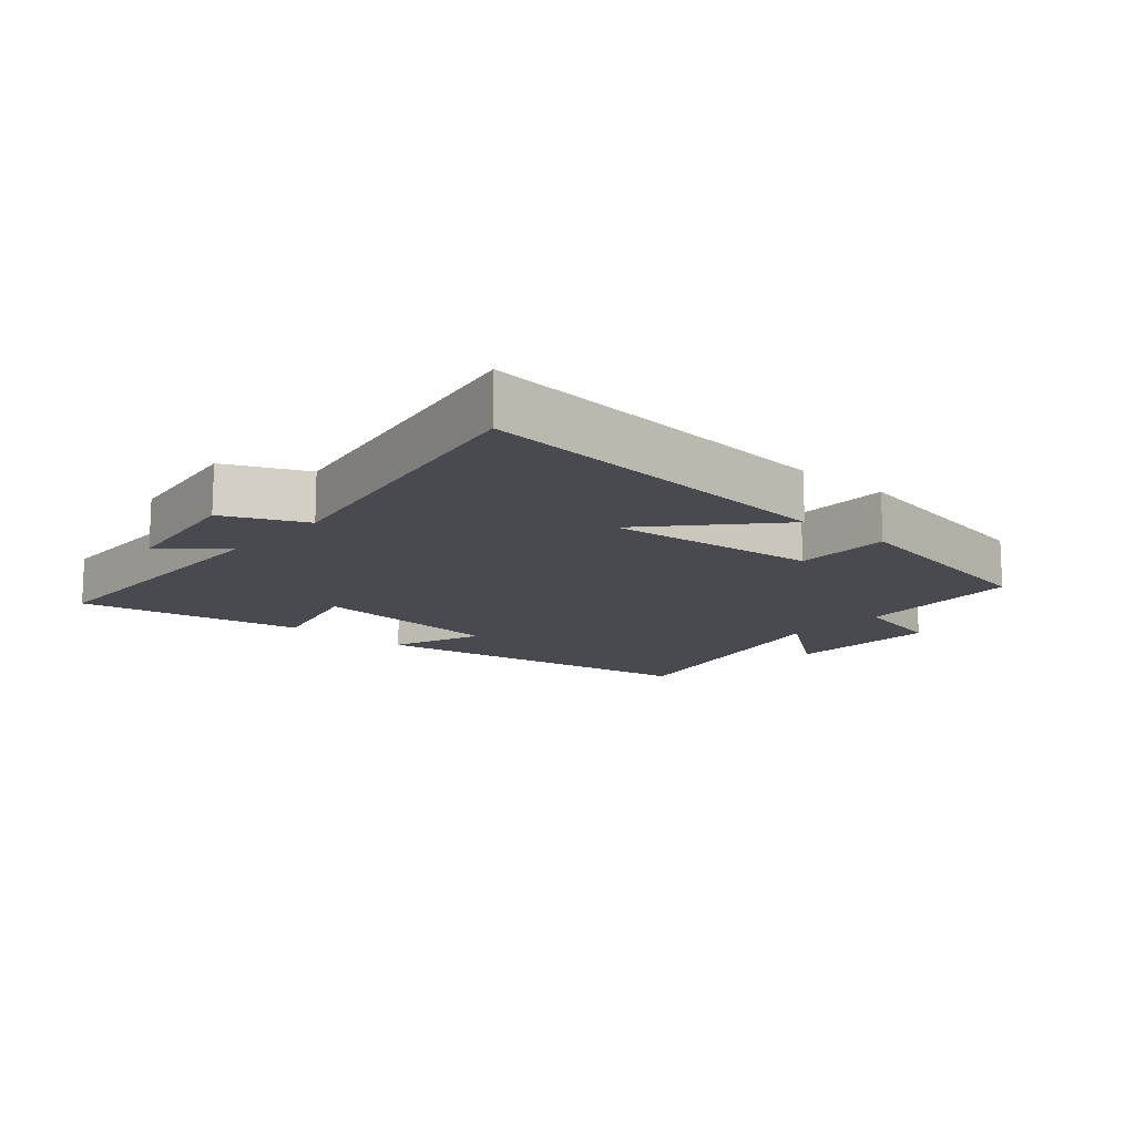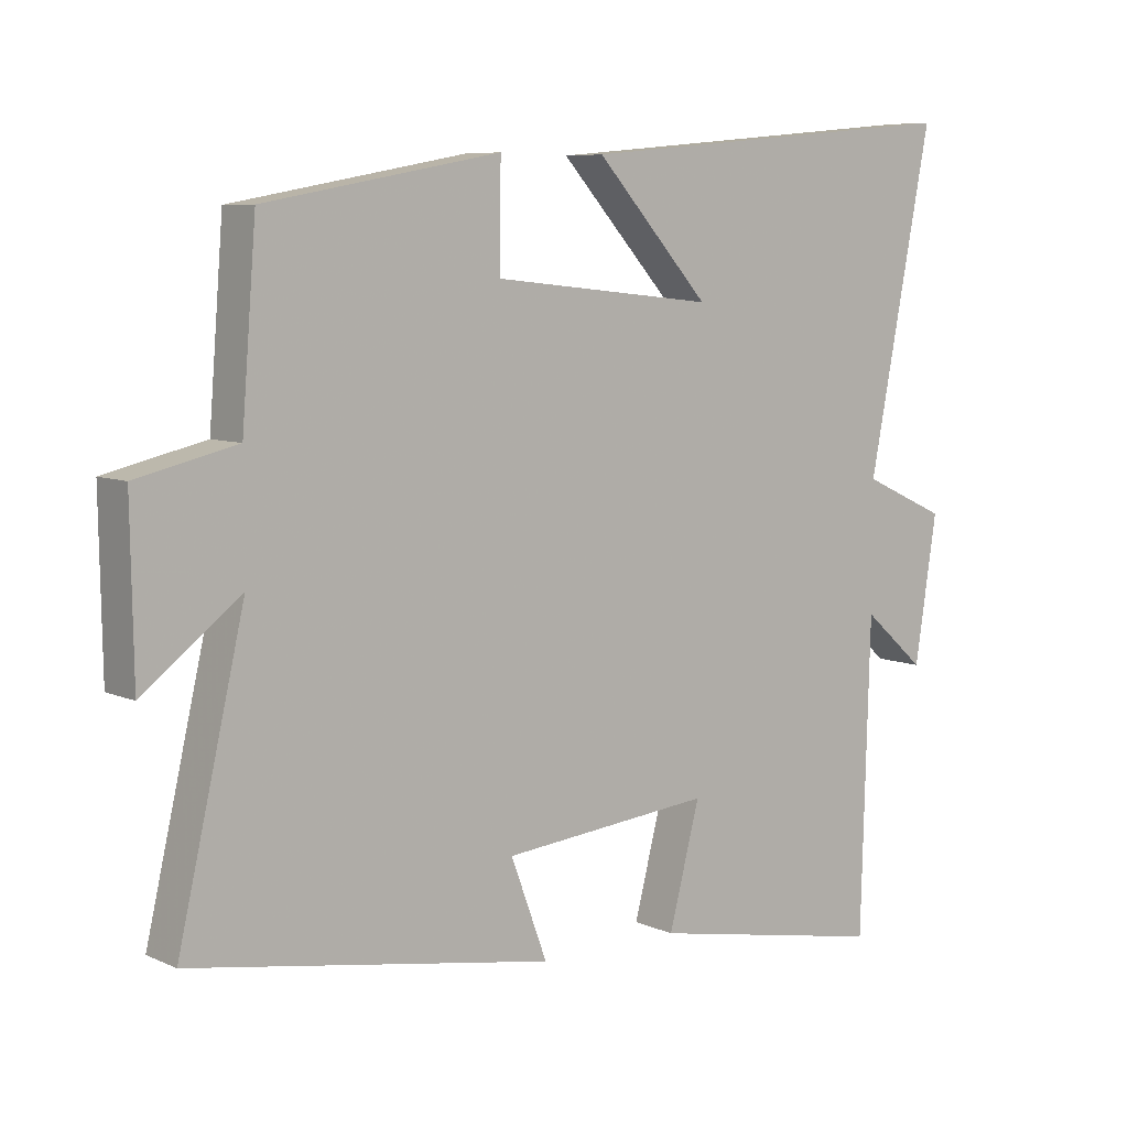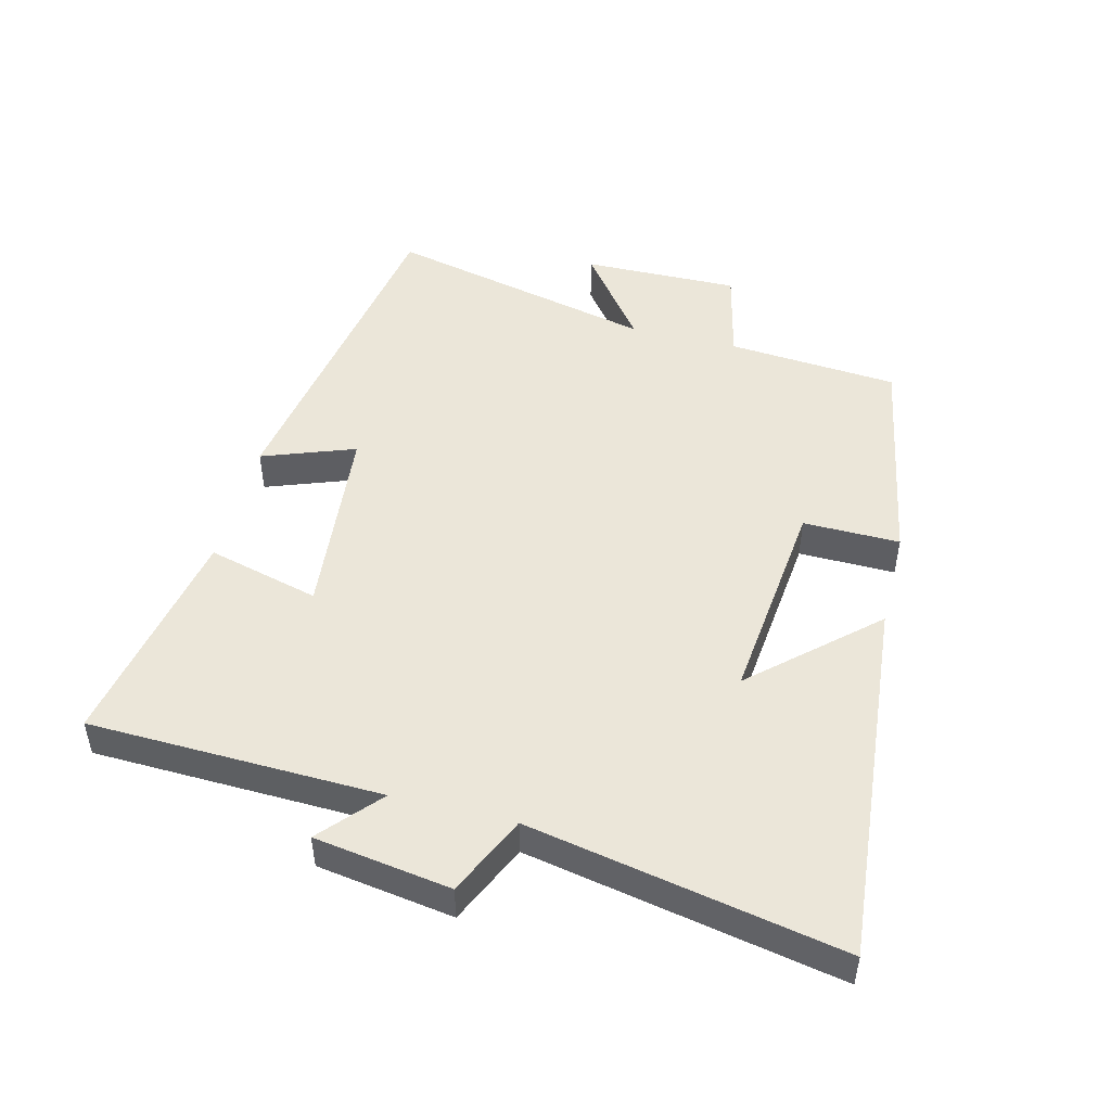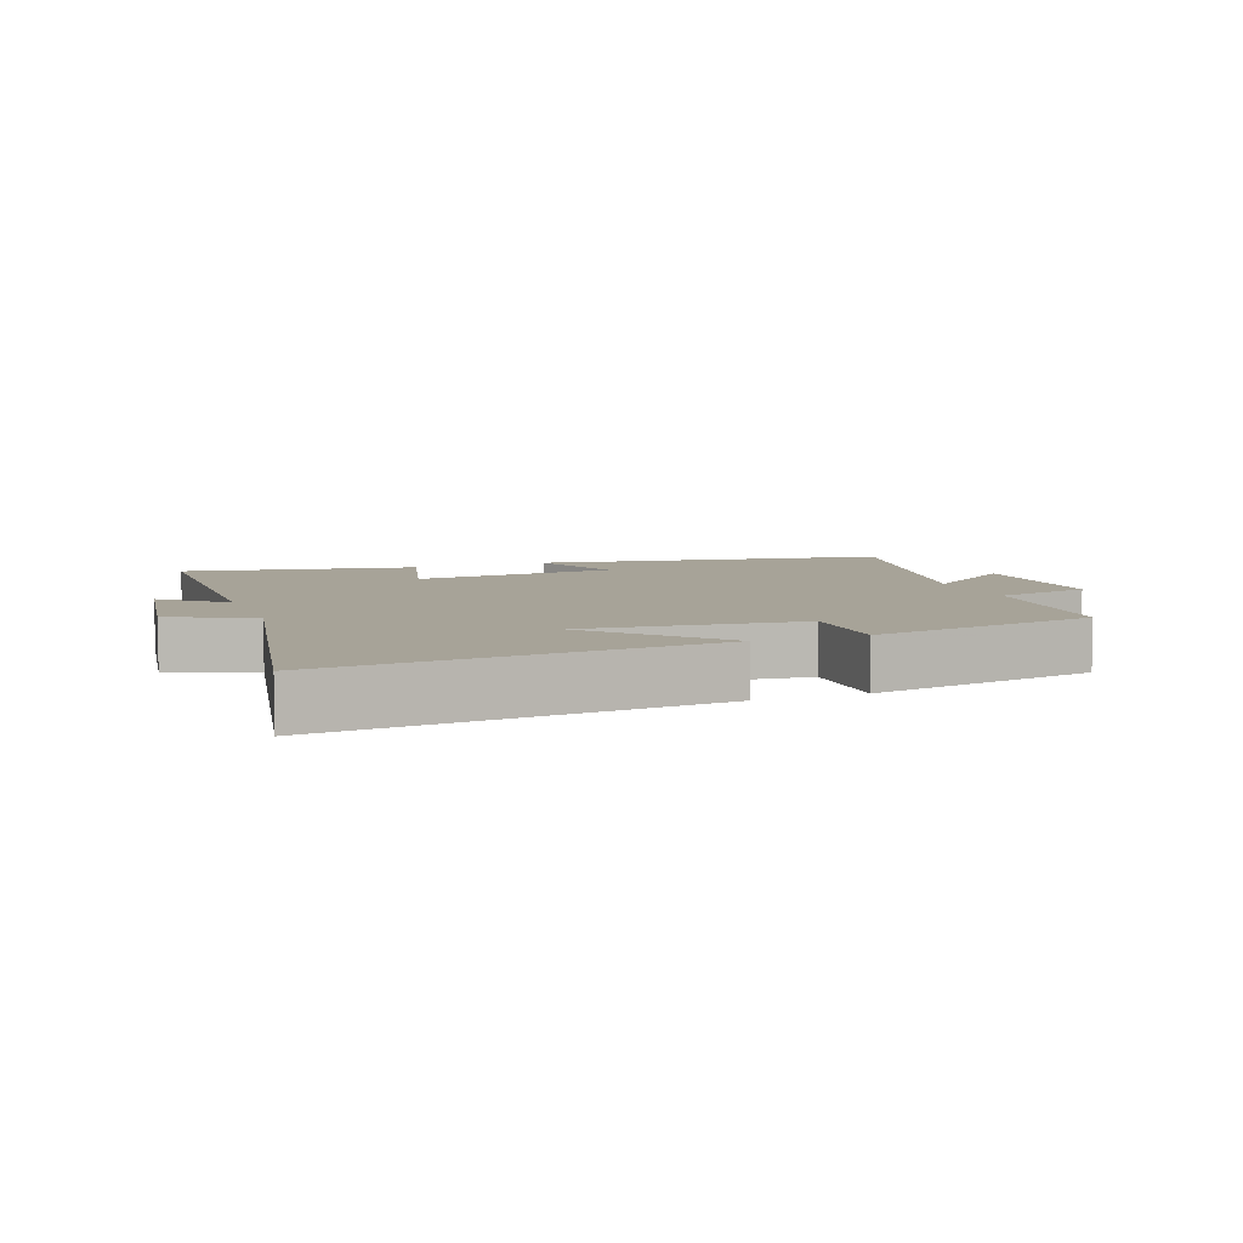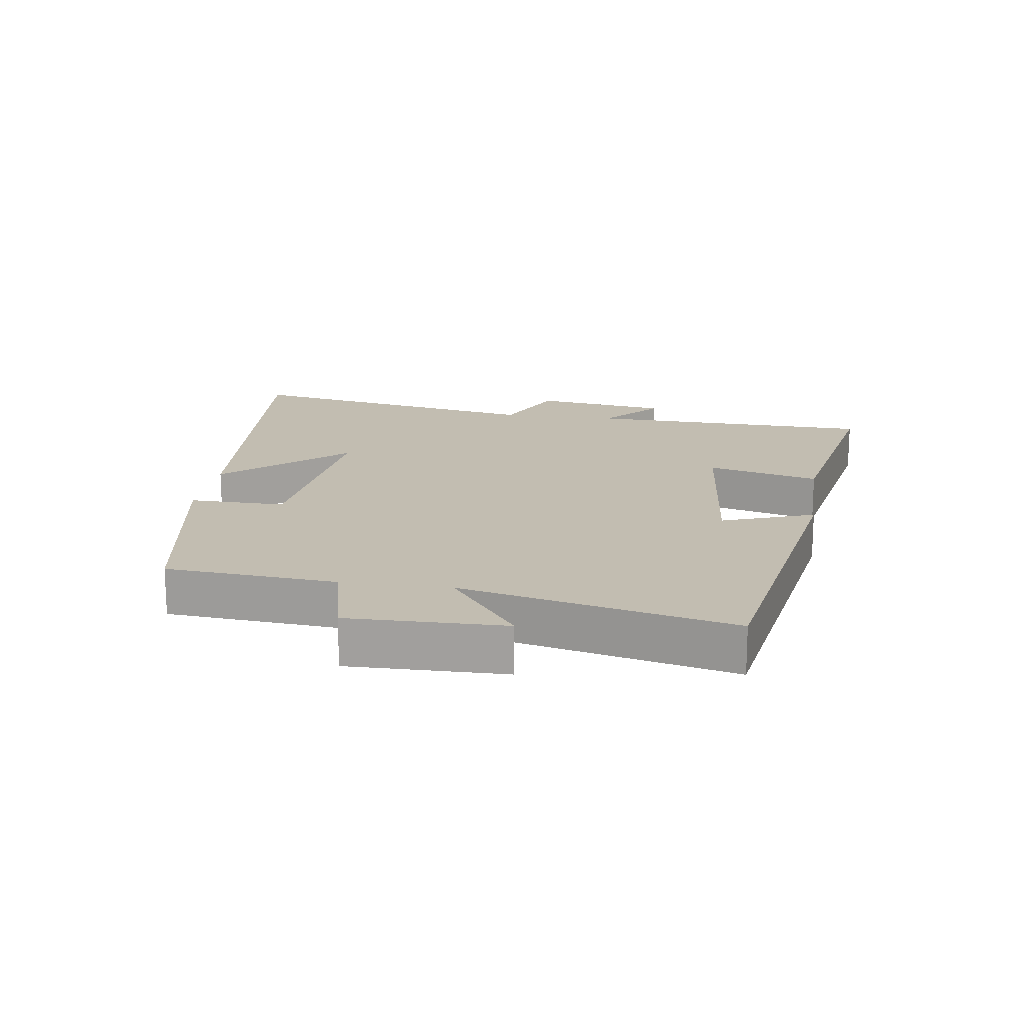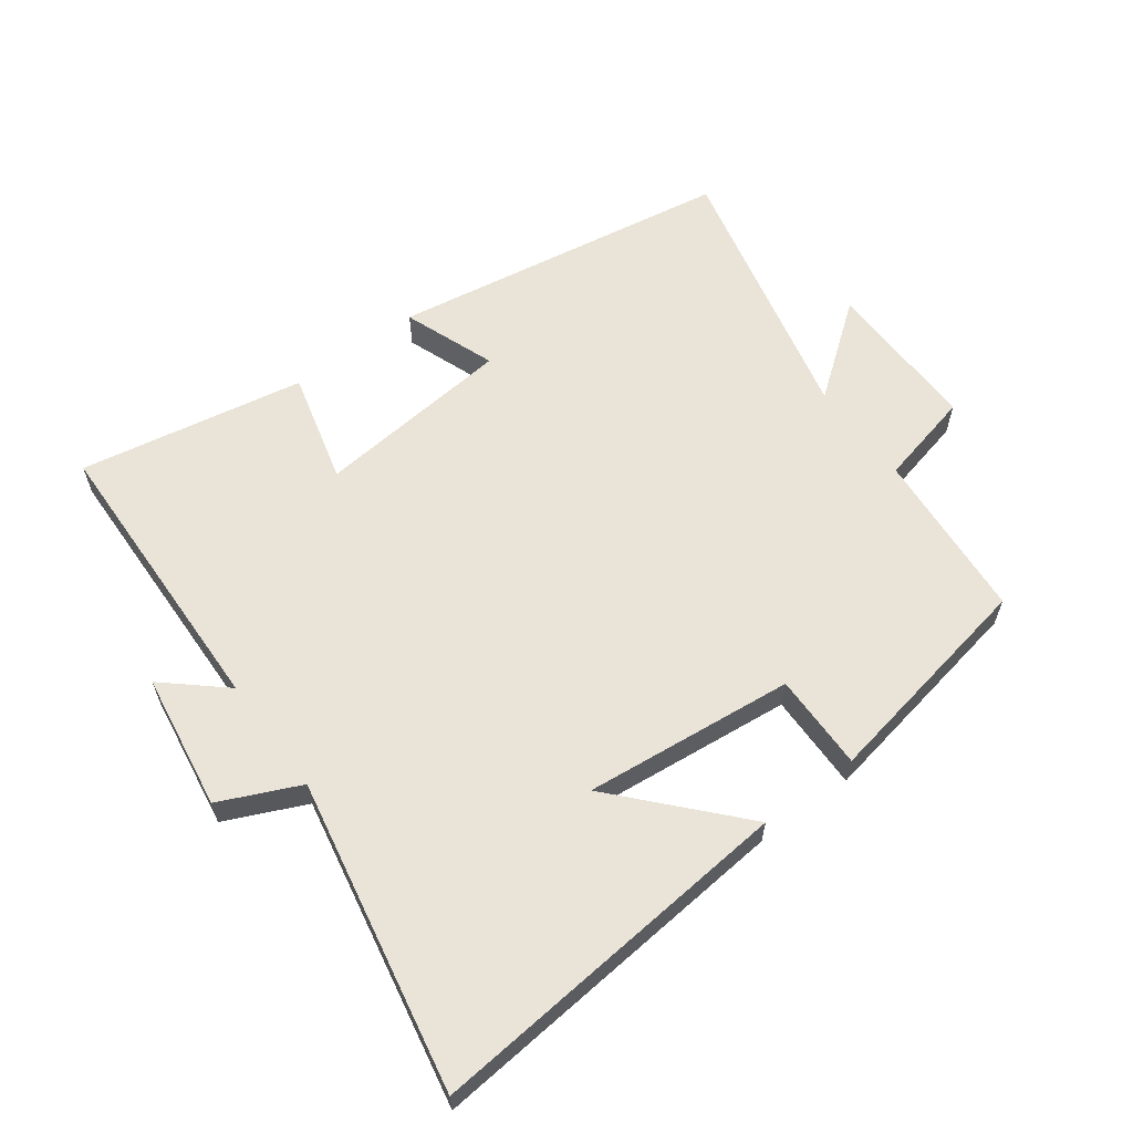
<metadata>
{"format":"obj","ext":"obj","renderer":"f3d","projection":"perspective","resolution":1024,"background":"white","views":[{"elev":-13.5,"azim":-41.4,"up":"+Y"},{"elev":7.4,"azim":141.2,"up":"+Z"},{"elev":48.5,"azim":-75.8,"up":"+Y"},{"elev":6.8,"azim":-20.7,"up":"+Y"},{"elev":17.0,"azim":98.4,"up":"+Y"},{"elev":61.1,"azim":-36.6,"up":"+Y"}]}
</metadata>
<code>
v 0.597 0.07 -0.413
v 0.069 0.07 -0.5
v 0.122 0.07 -0.357
v -0.184 0.07 -0.327
v -0.139 0.07 -0.5
v -0.487 0.07 -0.565
v -0.5 0.07 -0.114
v -0.591 0.07 -0.194
v -0.623 0.07 0.016
v -0.5 0.07 0.072
v -0.593 0.07 0.552
v -0.02 0.07 0.5
v -0.186 0.07 0.317
v 0.138 0.07 0.351
v 0.136 0.07 0.5
v 0.479 0.07 0.437
v 0.5 0.07 0.173
v 0.646 0.07 0.139
v 0.642 0.07 -0.103
v 0.5 0.07 0.005
v 0.597 0 -0.413
v 0.069 0 -0.5
v 0.122 0 -0.357
v -0.184 0 -0.327
v -0.139 0 -0.5
v -0.487 0 -0.565
v -0.5 0 -0.114
v -0.591 0 -0.194
v -0.623 0 0.016
v -0.5 0 0.072
v -0.593 0 0.552
v -0.02 0 0.5
v -0.186 0 0.317
v 0.138 0 0.351
v 0.136 0 0.5
v 0.479 0 0.437
v 0.5 0 0.173
v 0.646 0 0.139
v 0.642 0 -0.103
v 0.5 0 0.005
f 17 18 19 20
f 16 17 20
f 15 16 20
f 14 15 20
f 13 14 20 1
f 10 11 12 13
f 10 13 1
f 7 8 9 10
f 6 7 10
f 5 6 10
f 4 5 10
f 3 4 10
f 3 10 1
f 1 2 3
f 40 39 38 37
f 40 37 36
f 40 36 35
f 40 35 34
f 21 40 34 33
f 33 32 31 30
f 21 33 30
f 30 29 28 27
f 30 27 26
f 30 26 25
f 30 25 24
f 30 24 23
f 21 30 23
f 23 22 21
f 1 21 22 2
f 2 22 23 3
f 3 23 24 4
f 4 24 25 5
f 5 25 26 6
f 6 26 27 7
f 7 27 28 8
f 8 28 29 9
f 9 29 30 10
f 10 30 31 11
f 11 31 32 12
f 12 32 33 13
f 13 33 34 14
f 14 34 35 15
f 15 35 36 16
f 16 36 37 17
f 17 37 38 18
f 18 38 39 19
f 19 39 40 20
f 20 40 21 1

</code>
